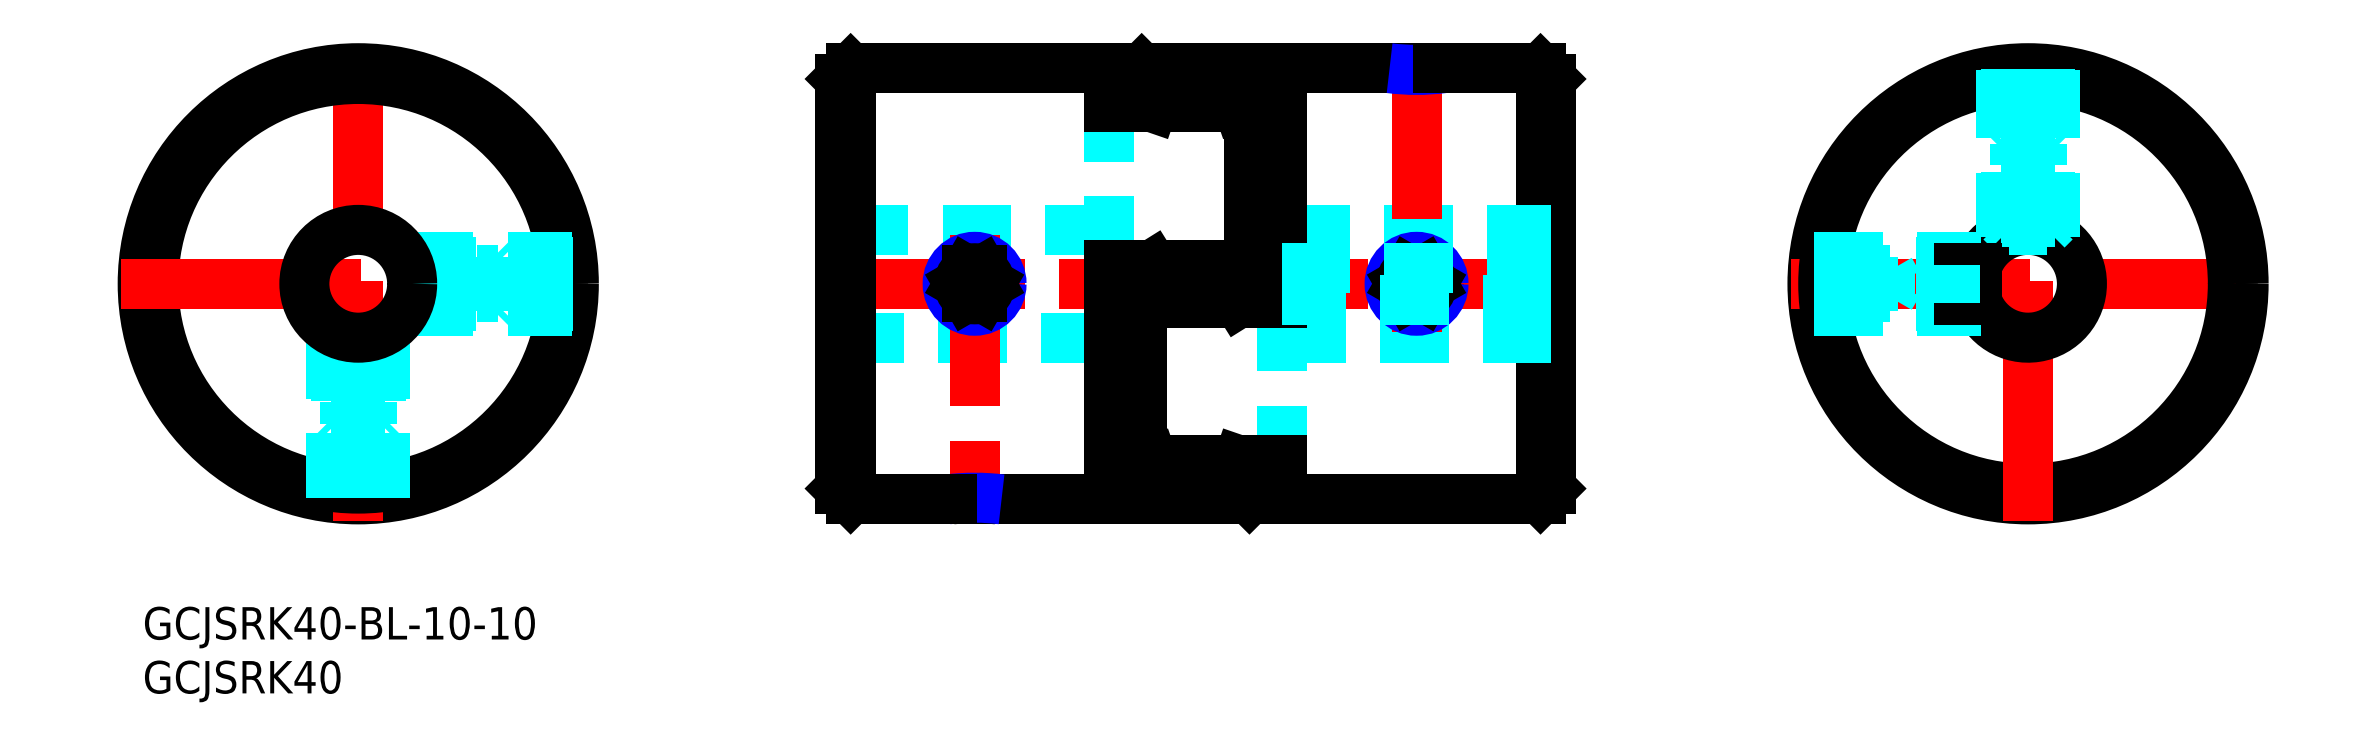
<metadata>
{"format":"dxf","ext":"dxf","renderer":"ezdxf+matplotlib","layout":"modelspace","background":"white","min_lineweight":24,"dpi":150}
</metadata>
<code>
0
SECTION
2
ENTITIES
0
INSERT
8
MSM_CONTINUOUS
2
*U5
10
0
20
0
30
0
0
INSERT
8
MSM_CONTINUOUS
2
*U6
10
0
20
0
30
0
0
CIRCLE
8
MSM_CONTINUOUS
10
20
20
30
30
0
40
20
0
LINE
8
MSM_CENTER
10
20
20
8
30
0
11
20
21
52
31
0
0
LINE
8
MSM_DASHED
10
89.68
20
25
30
0
11
64.68
21
25
31
0
0
LINE
8
MSM_DASHED
10
64.68
20
35
30
0
11
89.68
21
35
31
0
0
LINE
8
MSM_CENTER
10
132.7
20
30
30
0
11
62.68
21
30
31
0
0
LINE
8
MSM_CONTINUOUS
10
91.68
20
12.43
30
0
11
91.68
21
31.77
31
0
0
LINE
8
MSM_CONTINUOUS
10
92.68
20
13.63
30
0
11
92.68
21
28.23
31
0
0
LINE
8
MSM_CONTINUOUS
10
89.68
20
11.86
30
0
11
89.68
21
31.77
31
0
0
LINE
8
MSM_DASHED
10
105.7
20
28.23
30
0
11
105.7
21
13.63
31
0
0
LINE
8
MSM_CONTINUOUS
10
130.7
20
11
30
0
11
130.7
21
49
31
0
0
LINE
8
MSM_CONTINUOUS
10
129.7
20
10
30
0
11
129.7
21
50
31
0
0
LINE
8
MSM_CENTER
10
77.18
20
34.5
30
0
11
77.18
21
8.1
31
0
0
LINE
8
MSM_CONTINUOUS
10
129.7
20
10
30
0
11
105.7
21
10
31
0
0
LINE
8
MSM_CONTINUOUS
10
130.7
20
49
30
0
11
129.7
21
50
31
0
0
LINE
8
MSM_CONTINUOUS
10
89.68
20
18
30
0
11
91.68
21
18
31
0
0
LINE
8
MSM_CONTINUOUS
10
102.7
20
10
30
0
11
79.25
21
10
31
0
0
LINE
8
MSM_CONTINUOUS
10
89.68
20
11.86
30
0
11
102.7
21
11.86
31
0
0
LINE
8
MSM_CONTINUOUS
10
105.7
20
13.63
30
0
11
92.68
21
13.63
31
0
0
LINE
8
MSM_CONTINUOUS
10
102.7
20
11.86
30
0
11
103.7
21
12.06
31
0
0
LINE
8
MSM_CONTINUOUS
10
102.7
20
10
30
0
11
103.7
21
11
31
0
0
LINE
8
MSM_CONTINUOUS
10
103.7
20
12.43
30
0
11
101.7
21
11.86
31
0
0
LINE
8
MSM_CONTINUOUS
10
103.7
20
12.95
30
0
11
101.7
21
13.63
31
0
0
LINE
8
MSM_CONTINUOUS
10
105.7
20
10
30
0
11
105.7
21
13.63
31
0
0
LINE
8
MSM_CONTINUOUS
10
103.7
20
11
30
0
11
103.7
21
13.63
31
0
0
LINE
8
MSM_CONTINUOUS
10
102.7
20
10
30
0
11
102.7
21
11.86
31
0
0
LINE
8
MSM_CONTINUOUS
10
91.68
20
14.63
30
0
11
92.68
21
13.63
31
0
0
LINE
8
MSM_CONTINUOUS
10
91.68
20
12.43
30
0
11
93.68
21
11.86
31
0
0
LINE
8
MSM_CONTINUOUS
10
93.68
20
13.63
30
0
11
91.68
21
12.95
31
0
0
LINE
8
MSM_CONTINUOUS
10
92.68
20
50
30
0
11
116.2
21
50
31
0
0
LINE
8
MSM_DASHED
10
130.7
20
25
30
0
11
105.7
21
25
31
0
0
LINE
8
MSM_DASHED
10
105.7
20
35
30
0
11
130.7
21
35
31
0
0
LINE
8
MSM_CENTER
10
118.2
20
51.9
30
0
11
118.2
21
25.5
31
0
0
LINE
8
MSM_CONTINUOUS
10
129.7
20
10
30
0
11
130.7
21
11
31
0
0
LINE
8
MSM_CONTINUOUS
10
105.7
20
48.14
30
0
11
105.7
21
28.23
31
0
0
LINE
8
MSM_CONTINUOUS
10
102.7
20
46.37
30
0
11
102.7
21
31.77
31
0
0
LINE
8
MSM_DASHED
10
89.68
20
31.77
30
0
11
89.68
21
46.37
31
0
0
LINE
8
MSM_CONTINUOUS
10
103.7
20
47.57
30
0
11
103.7
21
28.23
31
0
0
LINE
8
MSM_CONTINUOUS
10
89.68
20
31.77
30
0
11
102.7
21
31.77
31
0
0
LINE
8
MSM_CONTINUOUS
10
105.7
20
28.23
30
0
11
92.68
21
28.23
31
0
0
LINE
8
MSM_CONTINUOUS
10
102.7
20
31.77
30
0
11
103.7
21
32.77
31
0
0
LINE
8
MSM_CONTINUOUS
10
92.68
20
28.23
30
0
11
91.68
21
27.23
31
0
0
LINE
8
MSM_CONTINUOUS
10
103.7
20
42
30
0
11
105.7
21
42
31
0
0
CIRCLE
8
MSM_CONTINUOUS
10
77.18
20
30
30
0
40
2.067
0
CIRCLE
8
MSM_NARROW
10
77.18
20
30
30
0
40
2.5
0
LINE
8
MSM_CONTINUOUS
10
89.68
20
46.37
30
0
11
102.7
21
46.37
31
0
0
LINE
8
MSM_CONTINUOUS
10
105.7
20
48.14
30
0
11
92.68
21
48.14
31
0
0
LINE
8
MSM_CONTINUOUS
10
101.7
20
48.14
30
0
11
103.7
21
47.57
31
0
0
LINE
8
MSM_CONTINUOUS
10
103.7
20
45.37
30
0
11
102.7
21
46.37
31
0
0
LINE
8
MSM_CONTINUOUS
10
103.7
20
47.05
30
0
11
101.7
21
46.37
31
0
0
LINE
8
MSM_CONTINUOUS
10
92.68
20
50
30
0
11
92.68
21
48.14
31
0
0
LINE
8
MSM_CONTINUOUS
10
93.68
20
48.14
30
0
11
91.68
21
47.57
31
0
0
LINE
8
MSM_CONTINUOUS
10
92.68
20
50
30
0
11
91.68
21
49
31
0
0
LINE
8
MSM_CONTINUOUS
10
92.68
20
48.14
30
0
11
91.68
21
47.94
31
0
0
LINE
8
MSM_CONTINUOUS
10
91.68
20
49
30
0
11
91.68
21
46.37
31
0
0
LINE
8
MSM_CONTINUOUS
10
91.68
20
47.05
30
0
11
93.68
21
46.37
31
0
0
LINE
8
MSM_CONTINUOUS
10
89.68
20
50
30
0
11
89.68
21
46.37
31
0
0
LINE
8
MSM_CONTINUOUS
10
65.68
20
50
30
0
11
65.68
21
10
31
0
0
LINE
8
MSM_CONTINUOUS
10
64.68
20
49
30
0
11
64.68
21
11
31
0
0
LINE
8
MSM_CONTINUOUS
10
65.68
20
50
30
0
11
64.68
21
49
31
0
0
LINE
8
MSM_CONTINUOUS
10
64.68
20
11
30
0
11
65.68
21
10
31
0
0
CIRCLE
8
MSM_CONTINUOUS
10
20
20
30
30
0
40
19
0
LINE
8
MSM_CENTER
10
-2
20
30
30
0
11
42
21
30
31
0
0
CIRCLE
8
MSM_CONTINUOUS
10
174.9
20
30
30
0
40
20
0
LINE
8
MSM_CENTER
10
152.9
20
30
30
0
11
196.9
21
30
31
0
0
CIRCLE
8
MSM_CONTINUOUS
10
174.9
20
30
30
0
40
19
0
LINE
8
MSM_CENTER
10
174.9
20
8
30
0
11
174.9
21
52
31
0
0
ARC
8
MSM_CONTINUOUS
10
174.9
20
30
30
0
40
5
50
197.5
51
162.5
0
LINE
8
MSM_DASHED
10
24.33
20
32.5
30
0
11
39.84
21
32.5
31
0
0
LINE
8
MSM_DASHED
10
24.55
20
32.07
30
0
11
39.89
21
32.07
31
0
0
LINE
8
MSM_DASHED
10
24.33
20
27.5
30
0
11
39.84
21
27.5
31
0
0
LINE
8
MSM_DASHED
10
24.55
20
27.93
30
0
11
39.89
21
27.93
31
0
0
ARC
8
MSM_CONTINUOUS
10
77.18
20
-11.26
30
0
40
21.36
50
84.45
51
95.55
0
ARC
8
MSM_NARROW
10
77.18
20
-9.843
30
0
40
20
50
82.82
51
97.18
0
LINE
8
MSM_DASHED
10
155.1
20
27.5
30
0
11
170.6
21
27.5
31
0
0
LINE
8
MSM_DASHED
10
155
20
27.93
30
0
11
170.4
21
27.93
31
0
0
LINE
8
MSM_DASHED
10
155.1
20
32.5
30
0
11
170.6
21
32.5
31
0
0
LINE
8
MSM_DASHED
10
155
20
32.07
30
0
11
170.4
21
32.07
31
0
0
LINE
8
MSM_DASHED
10
177.4
20
49.84
30
0
11
177.4
21
34.33
31
0
0
LINE
8
MSM_DASHED
10
177
20
49.89
30
0
11
177
21
34.55
31
0
0
LINE
8
MSM_DASHED
10
172.4
20
49.84
30
0
11
172.4
21
34.33
31
0
0
LINE
8
MSM_DASHED
10
172.8
20
49.89
30
0
11
172.8
21
34.55
31
0
0
ARC
8
MSM_CONTINUOUS
10
118.2
20
69.9
30
0
40
20
50
264.3
51
275.7
0
ARC
8
MSM_NARROW
10
118.2
20
69.84
30
0
40
20
50
262.8
51
277.2
0
LINE
8
MSM_CONTINUOUS
10
65.68
20
50
30
0
11
89.68
21
50
31
0
0
CIRCLE
8
MSM_CONTINUOUS
10
77.18
20
30
30
0
40
1.443
0
LINE
8
MSM_CONTINUOUS
10
101.7
20
28.23
30
0
11
103.7
21
29.48
31
0
0
LINE
8
MSM_CONTINUOUS
10
103.7
20
30.52
30
0
11
101.7
21
31.77
31
0
0
LINE
8
MSM_CONTINUOUS
10
93.68
20
28.23
30
0
11
91.68
21
29.48
31
0
0
LINE
8
MSM_CONTINUOUS
10
91.68
20
30.52
30
0
11
93.68
21
31.77
31
0
0
LINE
8
MSM_DASHED
10
18.25
20
25
30
0
11
21.75
21
25
31
0
0
LINE
8
MSM_DASHED
10
17.5
20
17.43
30
0
11
17.93
21
17
31
0
0
LINE
8
MSM_DASHED
10
22.07
20
17
30
0
11
22.5
21
17.43
31
0
0
LINE
8
MSM_DASHED
10
18.25
20
25
30
0
11
17.5
21
24.25
31
0
0
LINE
8
MSM_DASHED
10
22.5
20
24.25
30
0
11
21.75
21
25
31
0
0
LINE
8
MSM_DASHED
10
20
20
19.72
30
0
11
18.75
21
19
31
0
0
LINE
8
MSM_DASHED
10
21.25
20
19
30
0
11
20
21
19.72
31
0
0
LINE
8
MSM_DASHED
10
22.07
20
17
30
0
11
17.93
21
17
31
0
0
LINE
8
MSM_DASHED
10
22.5
20
17.43
30
0
11
17.5
21
17.43
31
0
0
LINE
8
MSM_DASHED
10
22.5
20
24.25
30
0
11
17.5
21
24.25
31
0
0
LINE
8
MSM_DASHED
10
21.25
20
17
30
0
11
21.25
21
19
31
0
0
LINE
8
MSM_DASHED
10
20
20
17
30
0
11
20
21
19
31
0
0
LINE
8
MSM_DASHED
10
18.75
20
17
30
0
11
18.75
21
19
31
0
0
LINE
8
MSM_DASHED
10
21.25
20
19
30
0
11
18.75
21
19
31
0
0
LINE
8
MSM_DASHED
10
22.5
20
25.67
30
0
11
22.5
21
10.16
31
0
0
LINE
8
MSM_DASHED
10
22.07
20
25.45
30
0
11
22.07
21
10.11
31
0
0
LINE
8
MSM_DASHED
10
17.5
20
25.67
30
0
11
17.5
21
10.16
31
0
0
LINE
8
MSM_DASHED
10
17.93
20
25.45
30
0
11
17.93
21
10.11
31
0
0
LINE
8
MSM_DASHED
10
32.57
20
27.5
30
0
11
33
21
27.93
31
0
0
LINE
8
MSM_DASHED
10
33
20
32.07
30
0
11
32.57
21
32.5
31
0
0
LINE
8
MSM_DASHED
10
25
20
28.25
30
0
11
25.75
21
27.5
31
0
0
LINE
8
MSM_DASHED
10
25.75
20
32.5
30
0
11
25
21
31.75
31
0
0
LINE
8
MSM_DASHED
10
30.28
20
30
30
0
11
31
21
28.75
31
0
0
LINE
8
MSM_DASHED
10
31
20
31.25
30
0
11
30.28
21
30
31
0
0
LINE
8
MSM_DASHED
10
33
20
32.07
30
0
11
33
21
27.93
31
0
0
LINE
8
MSM_DASHED
10
32.57
20
32.5
30
0
11
32.57
21
27.5
31
0
0
LINE
8
MSM_DASHED
10
25.75
20
32.5
30
0
11
25.75
21
27.5
31
0
0
LINE
8
MSM_DASHED
10
33
20
31.25
30
0
11
31
21
31.25
31
0
0
LINE
8
MSM_DASHED
10
33
20
30
30
0
11
31
21
30
31
0
0
LINE
8
MSM_DASHED
10
33
20
28.75
30
0
11
31
21
28.75
31
0
0
LINE
8
MSM_DASHED
10
31
20
31.25
30
0
11
31
21
28.75
31
0
0
LINE
8
MSM_DASHED
10
160.5
20
32.5
30
0
11
160.1
21
32.07
31
0
0
LINE
8
MSM_DASHED
10
160.1
20
27.93
30
0
11
160.5
21
27.5
31
0
0
LINE
8
MSM_DASHED
10
168.1
20
31.75
30
0
11
167.4
21
32.5
31
0
0
LINE
8
MSM_DASHED
10
167.4
20
27.5
30
0
11
168.1
21
28.25
31
0
0
LINE
8
MSM_DASHED
10
162.8
20
30
30
0
11
162.1
21
31.25
31
0
0
LINE
8
MSM_DASHED
10
162.1
20
28.75
30
0
11
162.8
21
30
31
0
0
LINE
8
MSM_DASHED
10
160.1
20
27.93
30
0
11
160.1
21
32.07
31
0
0
LINE
8
MSM_DASHED
10
160.5
20
27.5
30
0
11
160.5
21
32.5
31
0
0
LINE
8
MSM_DASHED
10
167.4
20
27.5
30
0
11
167.4
21
32.5
31
0
0
LINE
8
MSM_DASHED
10
160.1
20
28.75
30
0
11
162.1
21
28.75
31
0
0
LINE
8
MSM_DASHED
10
160.1
20
30
30
0
11
162.1
21
30
31
0
0
LINE
8
MSM_DASHED
10
160.1
20
31.25
30
0
11
162.1
21
31.25
31
0
0
LINE
8
MSM_DASHED
10
162.1
20
28.75
30
0
11
162.1
21
31.25
31
0
0
LINE
8
MSM_DASHED
10
176.7
20
35
30
0
11
173.2
21
35
31
0
0
LINE
8
MSM_DASHED
10
177.4
20
42.57
30
0
11
177
21
43
31
0
0
LINE
8
MSM_DASHED
10
172.8
20
43
30
0
11
172.4
21
42.57
31
0
0
LINE
8
MSM_DASHED
10
176.7
20
35
30
0
11
177.4
21
35.75
31
0
0
LINE
8
MSM_DASHED
10
172.4
20
35.75
30
0
11
173.2
21
35
31
0
0
LINE
8
MSM_DASHED
10
174.9
20
40.28
30
0
11
176.2
21
41
31
0
0
LINE
8
MSM_DASHED
10
173.7
20
41
30
0
11
174.9
21
40.28
31
0
0
LINE
8
MSM_DASHED
10
172.8
20
43
30
0
11
177
21
43
31
0
0
LINE
8
MSM_DASHED
10
172.4
20
42.57
30
0
11
177.4
21
42.57
31
0
0
LINE
8
MSM_DASHED
10
172.4
20
35.75
30
0
11
177.4
21
35.75
31
0
0
LINE
8
MSM_DASHED
10
173.7
20
43
30
0
11
173.7
21
41
31
0
0
LINE
8
MSM_DASHED
10
174.9
20
43
30
0
11
174.9
21
41
31
0
0
LINE
8
MSM_DASHED
10
176.2
20
43
30
0
11
176.2
21
41
31
0
0
LINE
8
MSM_DASHED
10
173.7
20
41
30
0
11
176.2
21
41
31
0
0
LINE
8
MSM_CONTINUOUS
10
76.46
20
28.75
30
0
11
75.74
21
30
31
0
0
LINE
8
MSM_CONTINUOUS
10
75.74
20
30
30
0
11
76.46
21
31.25
31
0
0
LINE
8
MSM_CONTINUOUS
10
76.46
20
31.25
30
0
11
77.9
21
31.25
31
0
0
LINE
8
MSM_CONTINUOUS
10
77.9
20
31.25
30
0
11
78.62
21
30
31
0
0
LINE
8
MSM_CONTINUOUS
10
78.62
20
30
30
0
11
77.9
21
28.75
31
0
0
LINE
8
MSM_CONTINUOUS
10
77.9
20
28.75
30
0
11
76.46
21
28.75
31
0
0
CIRCLE
8
MSM_CONTINUOUS
10
118.2
20
30
30
0
40
2.067
0
CIRCLE
8
MSM_NARROW
10
118.2
20
30
30
0
40
2.5
0
CIRCLE
8
MSM_CONTINUOUS
10
118.2
20
30
30
0
40
1.443
0
LINE
8
MSM_CONTINUOUS
10
117.5
20
28.75
30
0
11
116.7
21
30
31
0
0
LINE
8
MSM_CONTINUOUS
10
116.7
20
30
30
0
11
117.5
21
31.25
31
0
0
LINE
8
MSM_CONTINUOUS
10
117.5
20
31.25
30
0
11
118.9
21
31.25
31
0
0
LINE
8
MSM_CONTINUOUS
10
118.9
20
31.25
30
0
11
119.6
21
30
31
0
0
LINE
8
MSM_CONTINUOUS
10
119.6
20
30
30
0
11
118.9
21
28.75
31
0
0
LINE
8
MSM_CONTINUOUS
10
118.9
20
28.75
30
0
11
117.5
21
28.75
31
0
0
LINE
8
MSM_CONTINUOUS
10
75.11
20
10
30
0
11
65.68
21
10
31
0
0
LINE
8
MSM_CONTINUOUS
10
120.2
20
50
30
0
11
129.7
21
50
31
0
0
LINE
8
MSM_CONTINUOUS
10
168.5
20
31.5
30
0
11
168.5
21
28.5
31
0
0
LINE
8
MSM_DASHED
10
25
20
31.75
30
0
11
25
21
28.25
31
0
0
CIRCLE
8
MSM_CONTINUOUS
10
20
20
30
30
0
40
5
0
LINE
8
MSM_DASHED
10
105.7
20
31.5
30
0
11
130.7
21
31.5
31
0
0
LINE
8
MSM_DASHED
10
130.7
20
28.5
30
0
11
105.7
21
28.5
31
0
0
LINE
8
MSM_CONTINUOUS
10
168.5
20
31.5
30
0
11
170.1
21
31.5
31
0
0
LINE
8
MSM_CONTINUOUS
10
168.5
20
28.5
30
0
11
170.1
21
28.5
31
0
0
LINE
8
MSM_DASHED
10
168.1
20
28.25
30
0
11
168.1
21
31.75
31
0
0
ENDSEC
0
EOF

</code>
